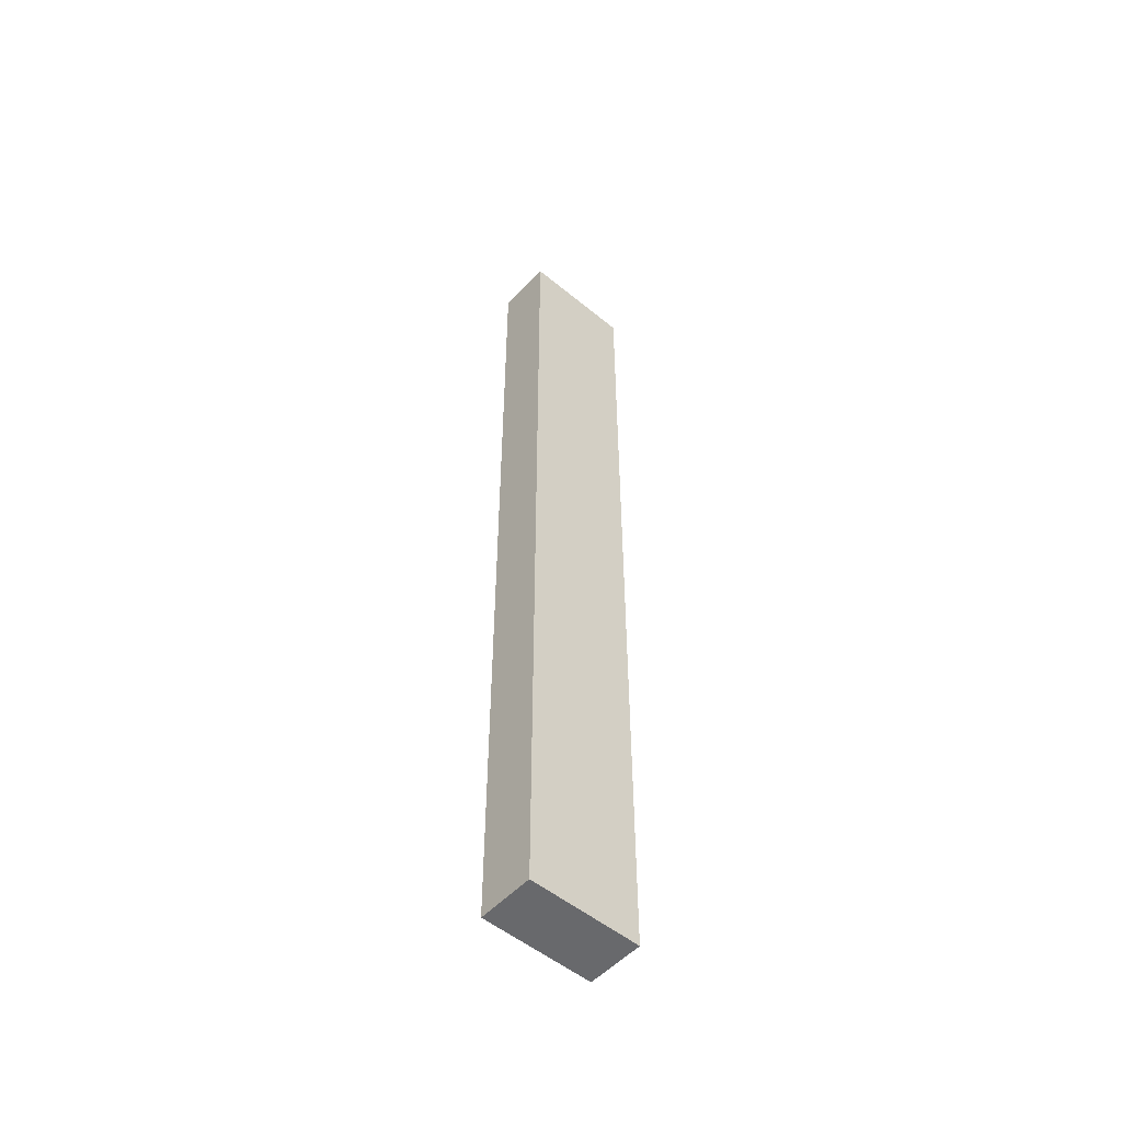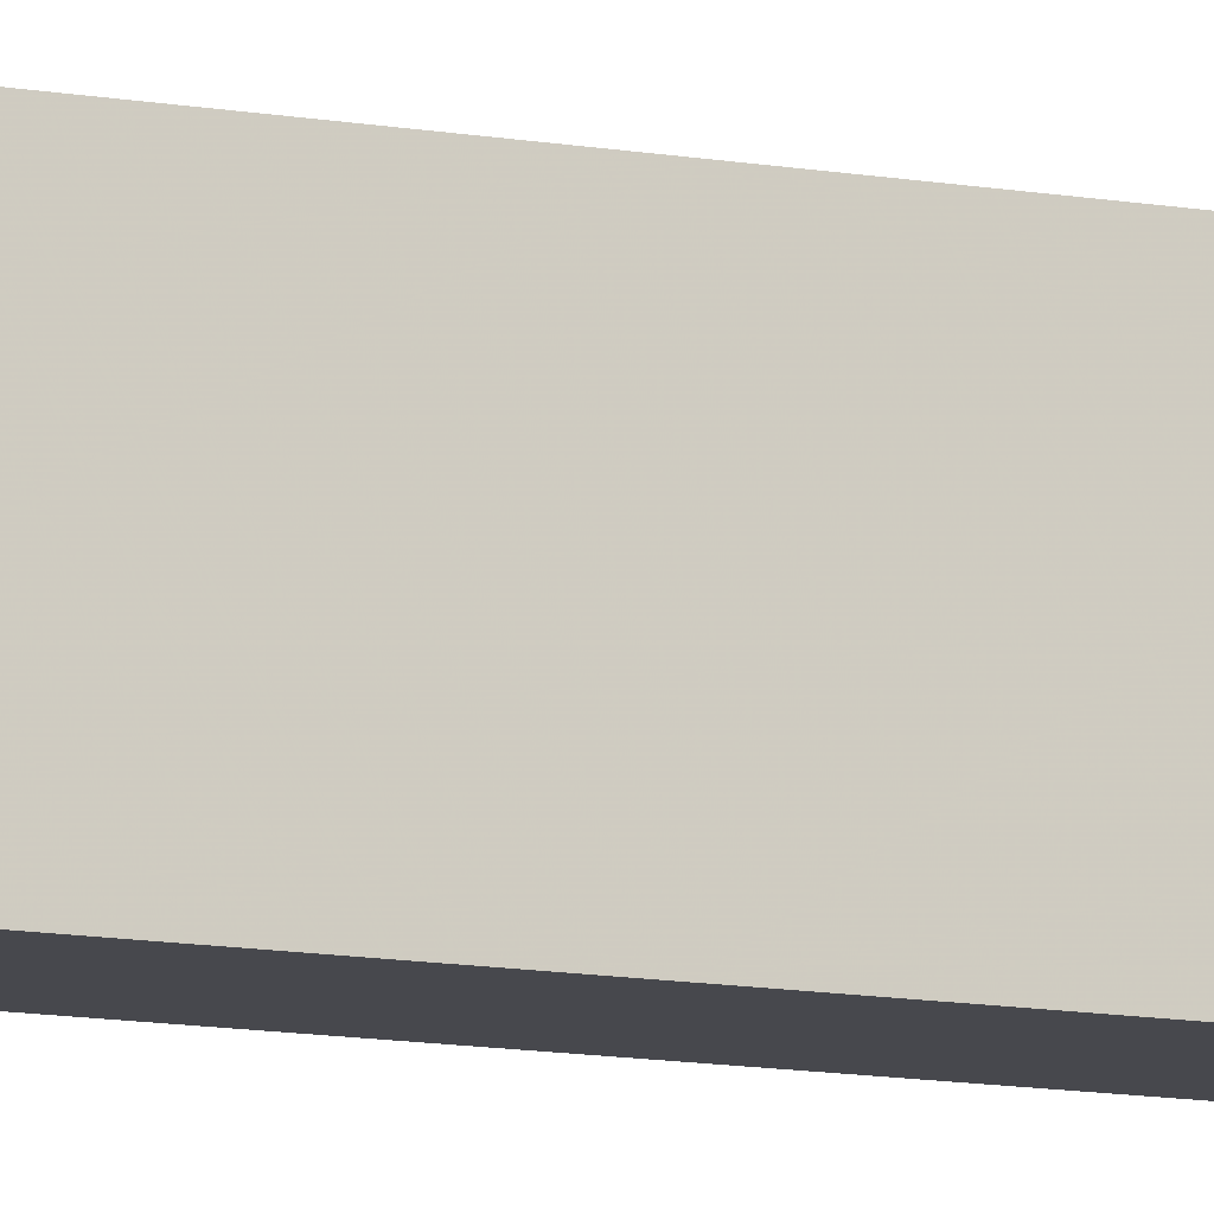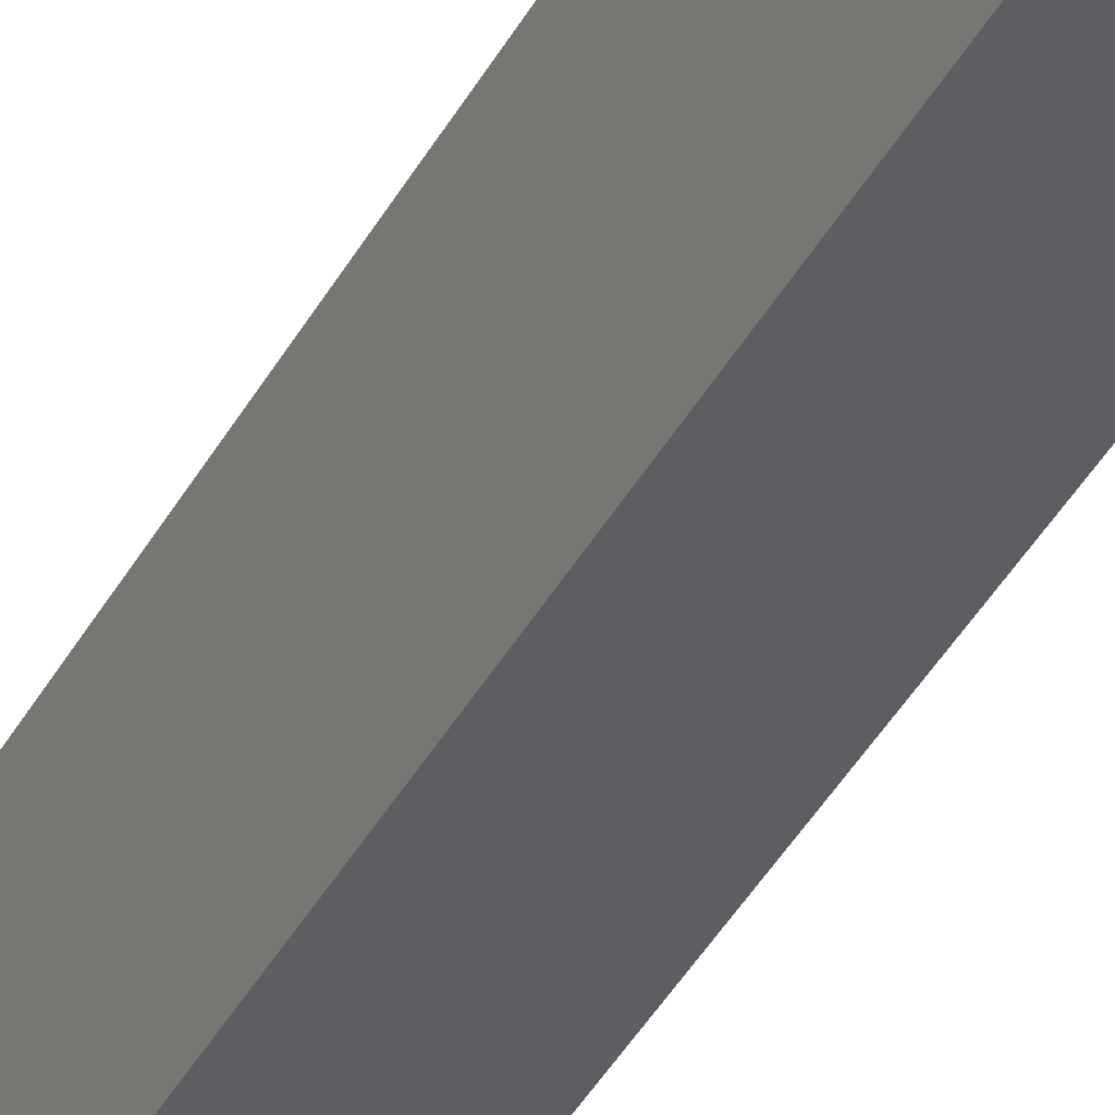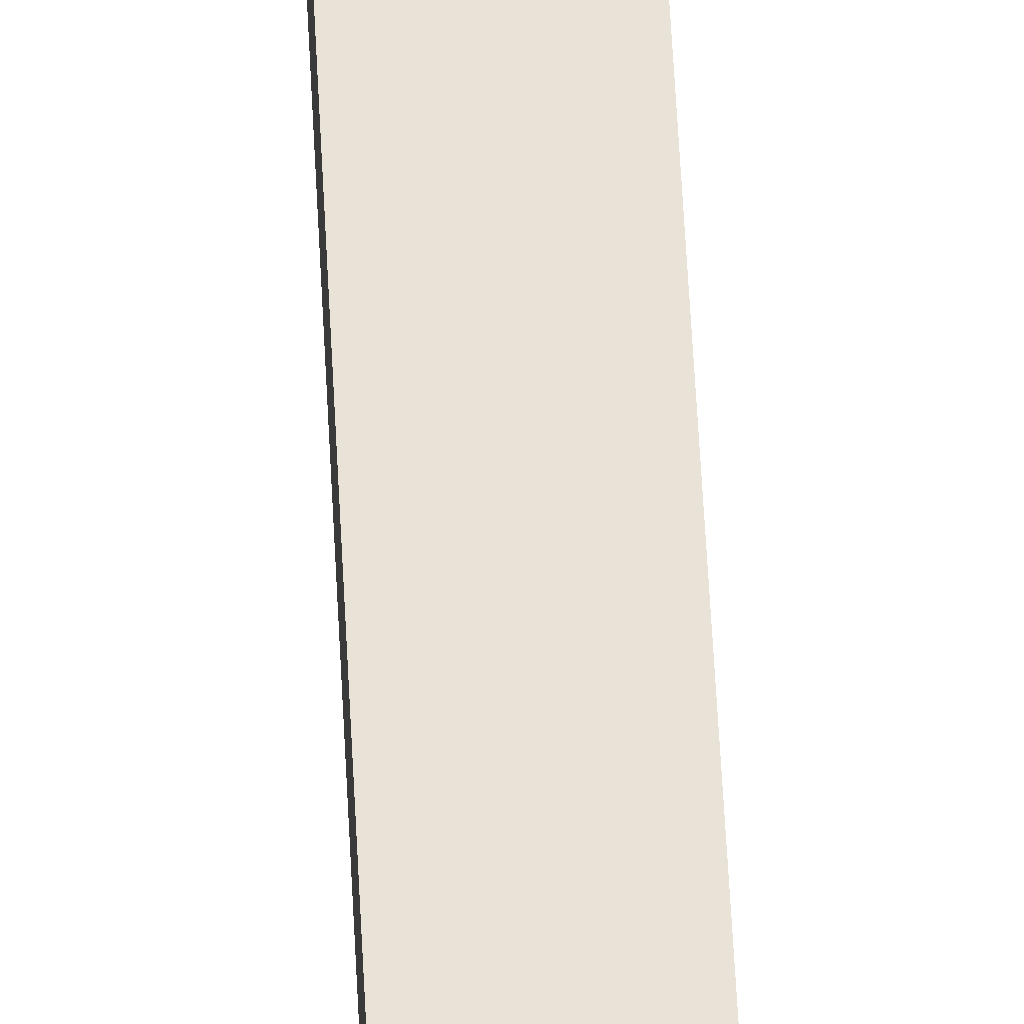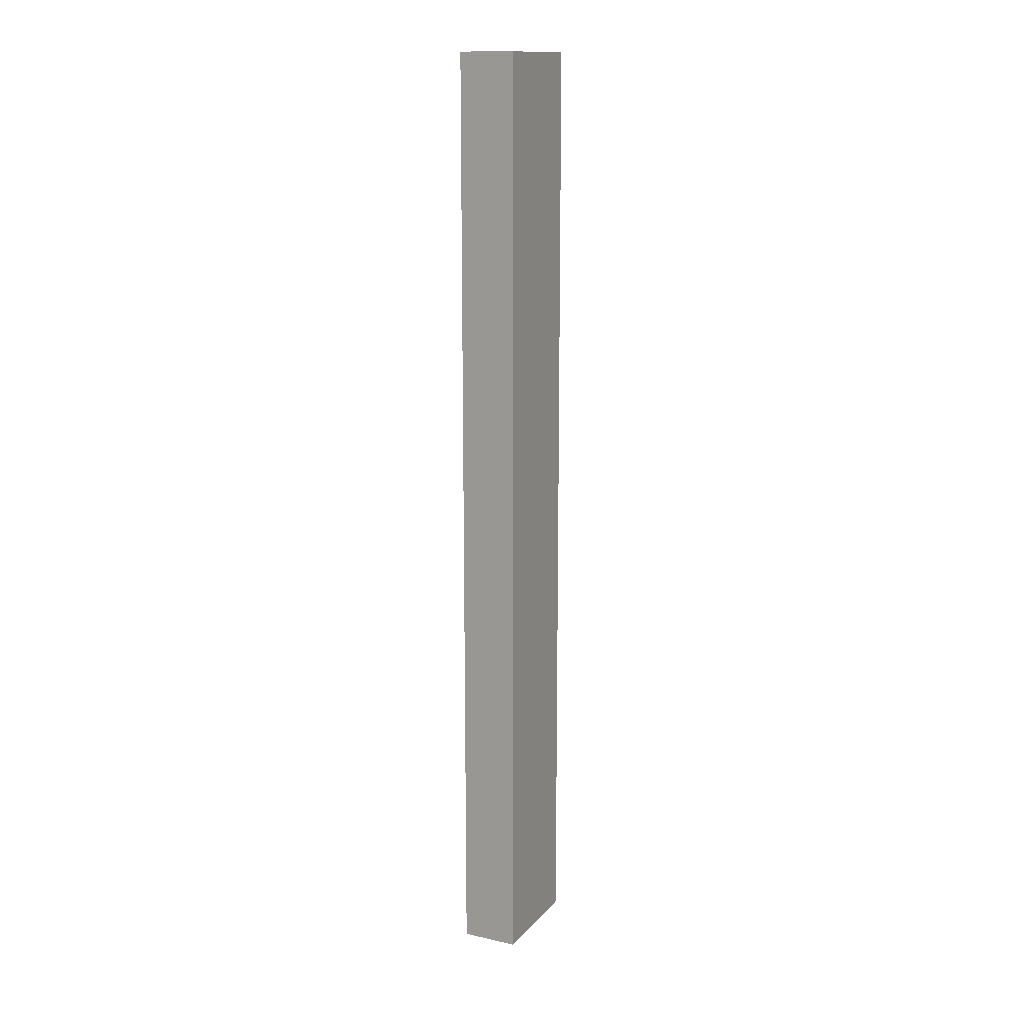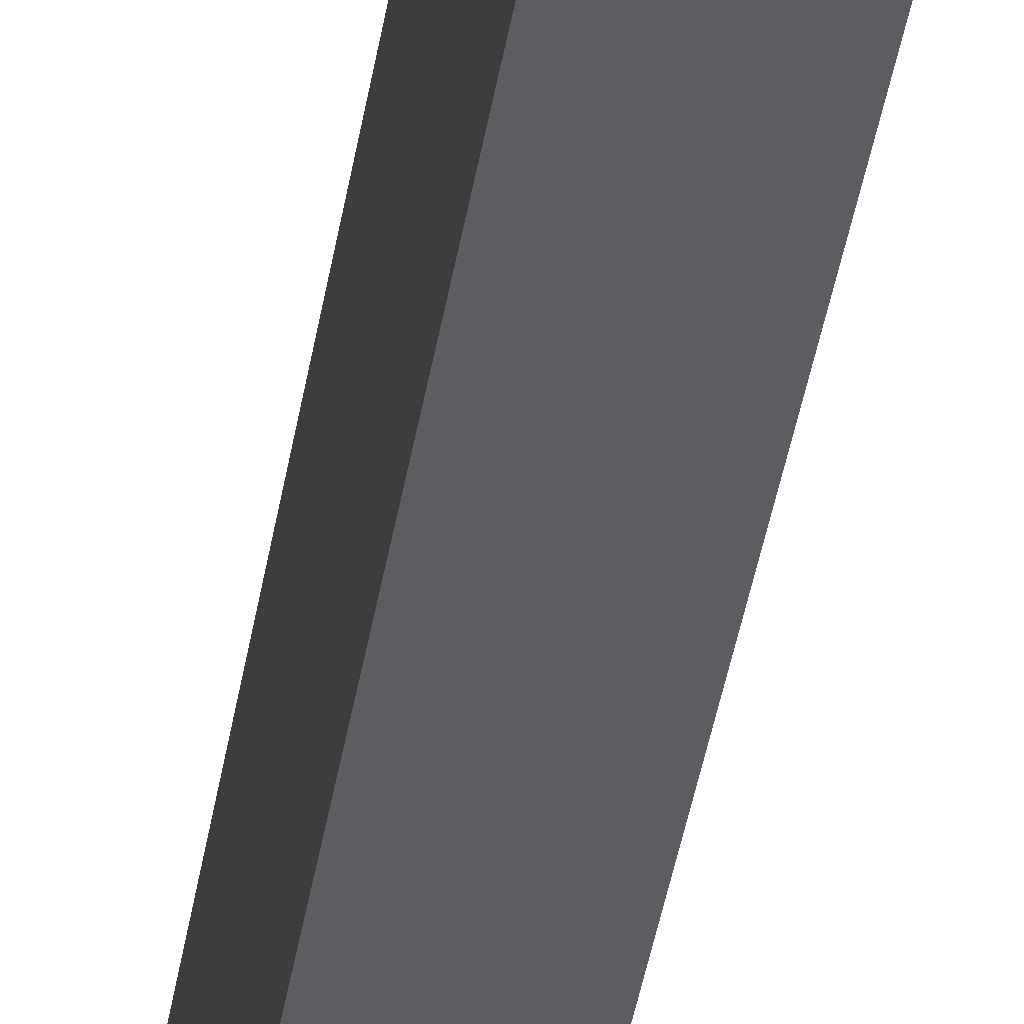
<metadata>
{"format":"obj","ext":"obj","renderer":"f3d","projection":"perspective","resolution":1024,"background":"white","views":[{"elev":-52.7,"azim":-131.4,"up":"+Y"},{"elev":-11.9,"azim":-113.1,"up":"+Z"},{"elev":-37.3,"azim":155.3,"up":"+Z"},{"elev":62.5,"azim":-3.0,"up":"+Z"},{"elev":14.3,"azim":-154.1,"up":"+Y"},{"elev":-36.2,"azim":-8.2,"up":"+Z"}]}
</metadata>
<code>
v -0.118 0.455 0.048
v -0.118 0.455 0.096
v -0.094 0.455 0.048
v -0.094 0.455 0.096
v -0.118 0.455 0.072
v -0.094 0.455 0.072
v -0.094 0.455 0.048
v -0.094 0.455 0.096
v -0.094 0.855 0.048
v -0.094 0.855 0.096
v -0.094 0.555 0.048
v -0.094 0.655 0.048
v -0.094 0.755 0.048
v -0.094 0.755 0.096
v -0.094 0.655 0.096
v -0.094 0.555 0.096
v -0.094 0.455 0.072
v -0.094 0.555 0.072
v -0.094 0.555 0.084
v -0.094 0.505 0.072
v -0.094 0.505 0.084
v -0.094 0.555 0.06
v -0.094 0.505 0.06
v -0.094 0.855 0.072
v -0.094 0.755 0.072
v -0.094 0.805 0.072
v -0.094 0.755 0.06
v -0.094 0.805 0.06
v -0.094 0.755 0.084
v -0.094 0.805 0.084
v -0.094 0.855 0.048
v -0.094 0.855 0.096
v -0.118 0.855 0.048
v -0.118 0.855 0.096
v -0.094 0.855 0.072
v -0.118 0.855 0.072
v -0.118 0.855 0.048
v -0.118 0.855 0.096
v -0.118 0.455 0.048
v -0.118 0.455 0.096
v -0.118 0.755 0.048
v -0.118 0.655 0.048
v -0.118 0.555 0.048
v -0.118 0.555 0.096
v -0.118 0.655 0.096
v -0.118 0.755 0.096
v -0.118 0.455 0.072
v -0.118 0.555 0.072
v -0.118 0.505 0.072
v -0.118 0.555 0.06
v -0.118 0.505 0.06
v -0.118 0.555 0.084
v -0.118 0.505 0.084
v -0.118 0.855 0.072
v -0.118 0.755 0.072
v -0.118 0.755 0.084
v -0.118 0.805 0.072
v -0.118 0.805 0.084
v -0.118 0.755 0.06
v -0.118 0.805 0.06
v -0.118 0.455 0.048
v -0.094 0.455 0.048
v -0.118 0.855 0.048
v -0.094 0.855 0.048
v -0.094 0.755 0.048
v -0.094 0.655 0.048
v -0.094 0.555 0.048
v -0.118 0.555 0.048
v -0.118 0.655 0.048
v -0.118 0.755 0.048
v -0.118 0.455 0.096
v -0.118 0.855 0.096
v -0.094 0.455 0.096
v -0.094 0.855 0.096
v -0.094 0.555 0.096
v -0.094 0.655 0.096
v -0.094 0.755 0.096
v -0.118 0.755 0.096
v -0.118 0.655 0.096
v -0.118 0.555 0.096
f 5 1 3
f 3 6 5
f 2 5 6
f 6 4 2
f 19 21 20
f 20 18 19
f 18 20 23
f 23 22 18
f 30 29 25
f 25 26 30
f 26 25 27
f 27 28 26
f 17 7 23
f 11 23 7
f 23 20 17
f 22 11 12
f 18 22 12
f 23 11 22
f 8 17 21
f 20 21 17
f 16 8 21
f 21 19 16
f 19 18 15
f 15 16 19
f 12 25 18
f 27 25 12
f 13 28 27
f 18 25 15
f 24 26 28
f 13 9 28
f 9 24 28
f 14 15 29
f 25 29 15
f 30 14 29
f 10 30 24
f 14 30 10
f 30 26 24
f 13 27 12
f 35 31 33
f 33 36 35
f 32 35 36
f 36 34 32
f 56 58 57
f 57 55 56
f 55 57 60
f 60 59 55
f 53 52 48
f 48 49 53
f 49 48 50
f 50 51 49
f 54 37 60
f 41 60 37
f 57 54 60
f 41 59 60
f 59 42 55
f 58 54 57
f 46 38 58
f 54 58 38
f 56 46 58
f 56 55 45
f 55 48 45
f 46 56 45
f 42 59 41
f 50 42 43
f 51 50 43
f 48 42 50
f 39 51 43
f 47 51 39
f 45 48 52
f 53 44 52
f 52 44 45
f 40 53 47
f 49 47 53
f 44 53 40
f 47 49 51
f 48 55 42
f 61 68 67
f 67 62 61
f 68 69 66
f 66 67 68
f 63 64 65
f 65 70 63
f 70 65 66
f 66 69 70
f 80 71 73
f 73 75 80
f 78 79 76
f 76 77 78
f 72 78 77
f 77 74 72
f 79 80 75
f 75 76 79

</code>
